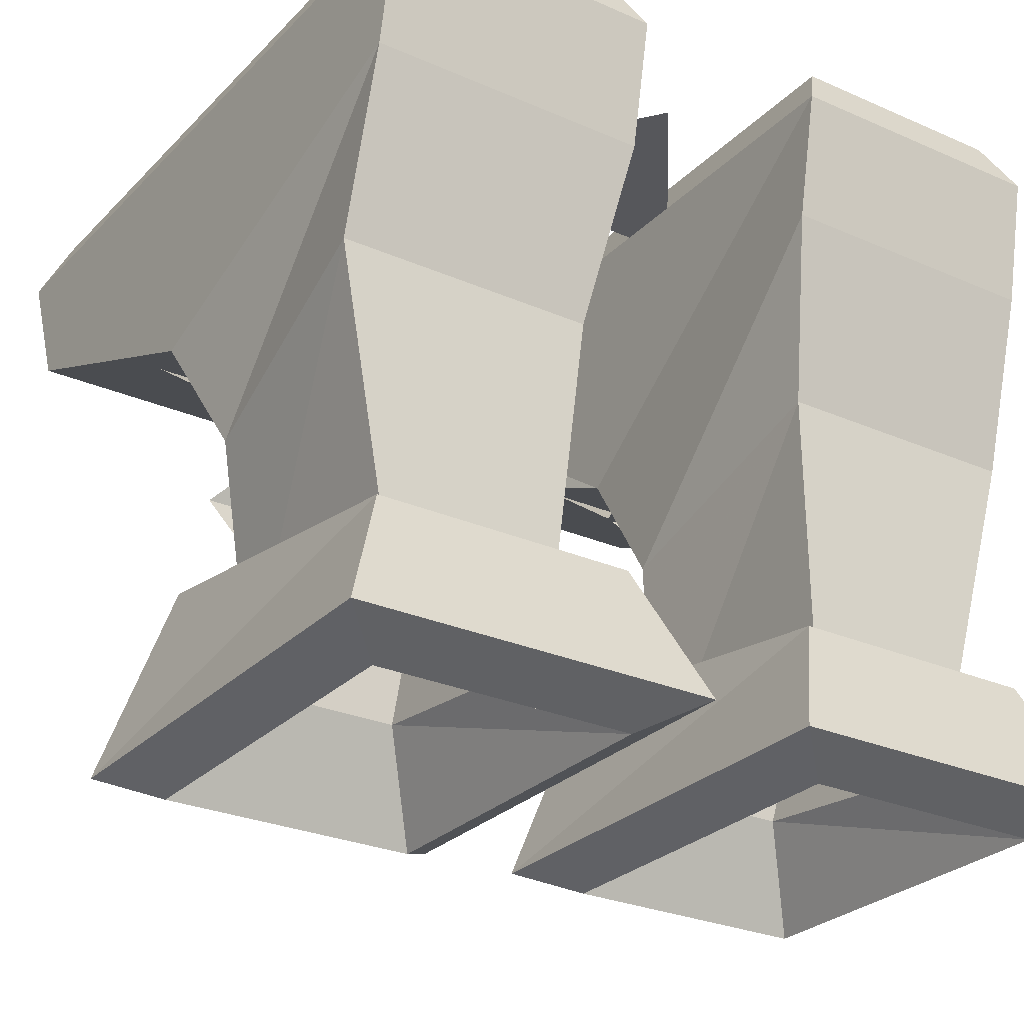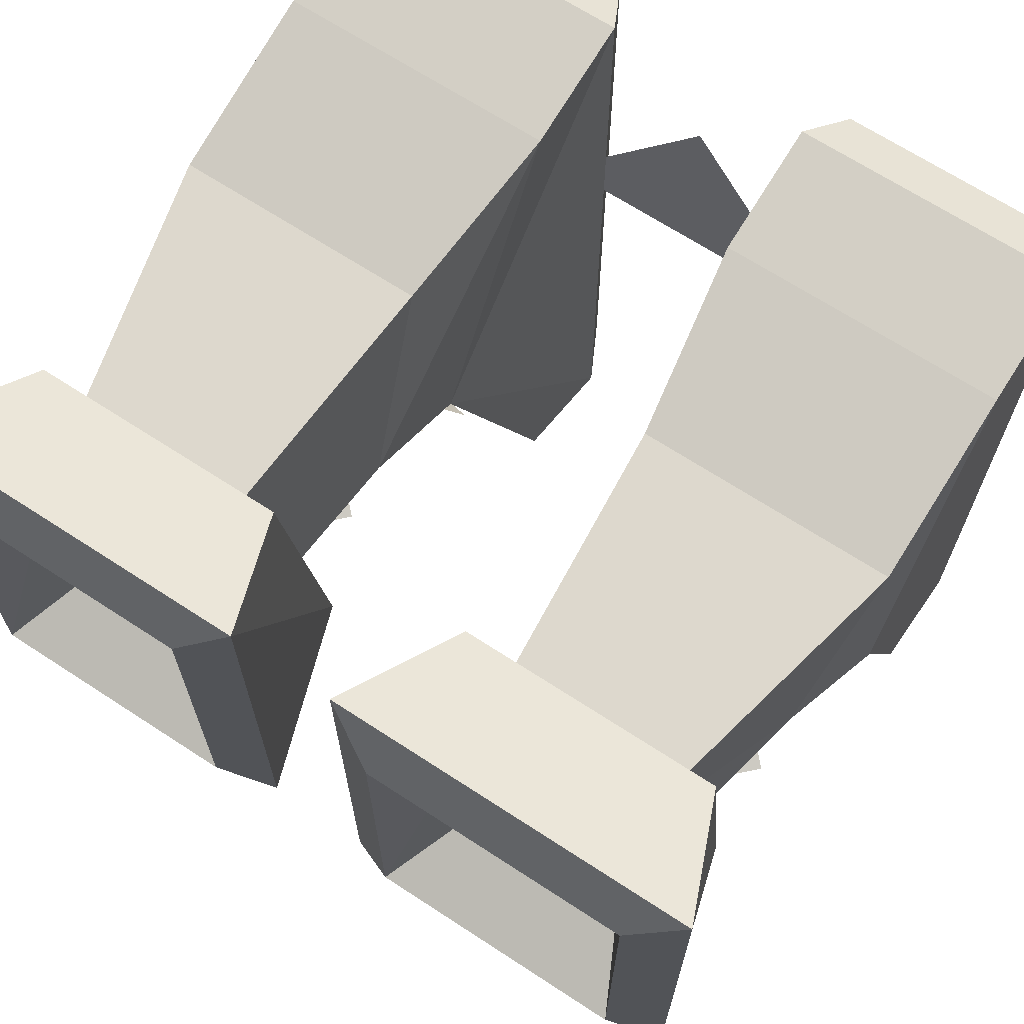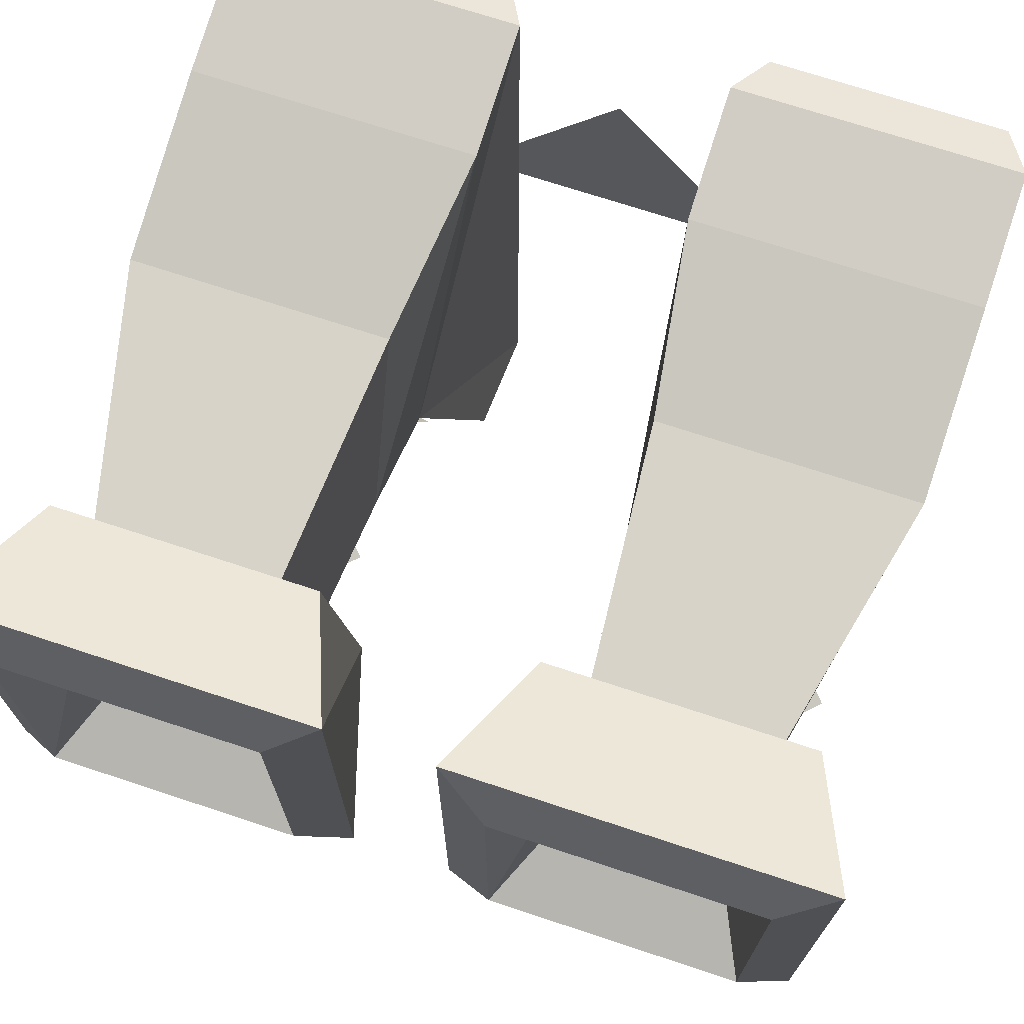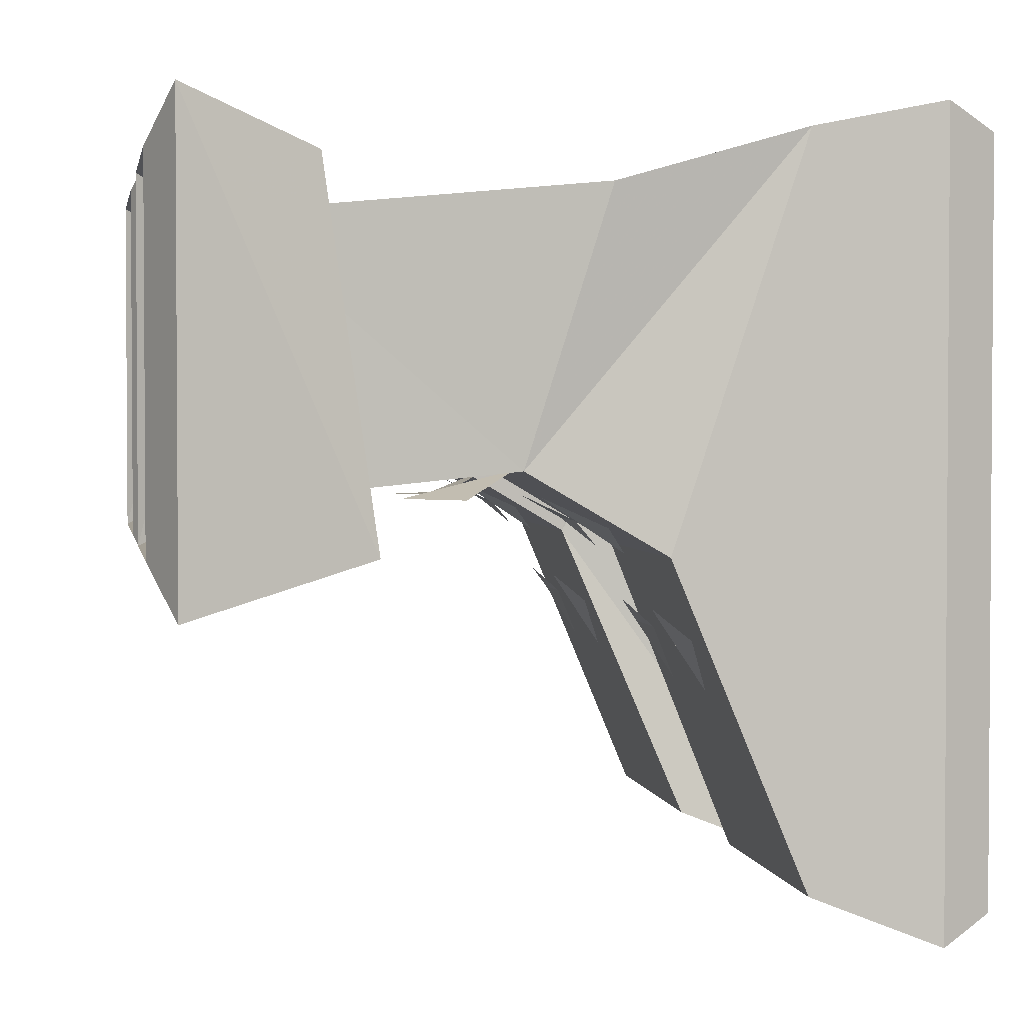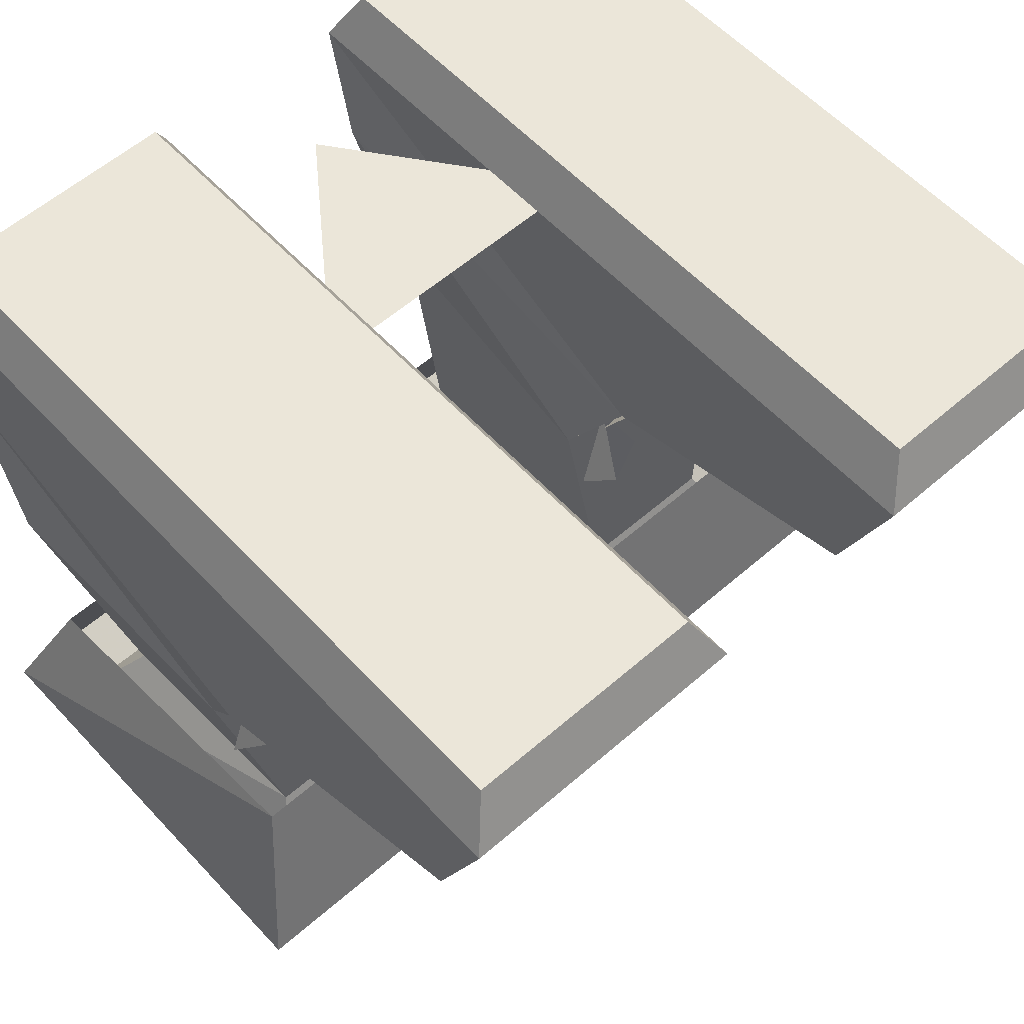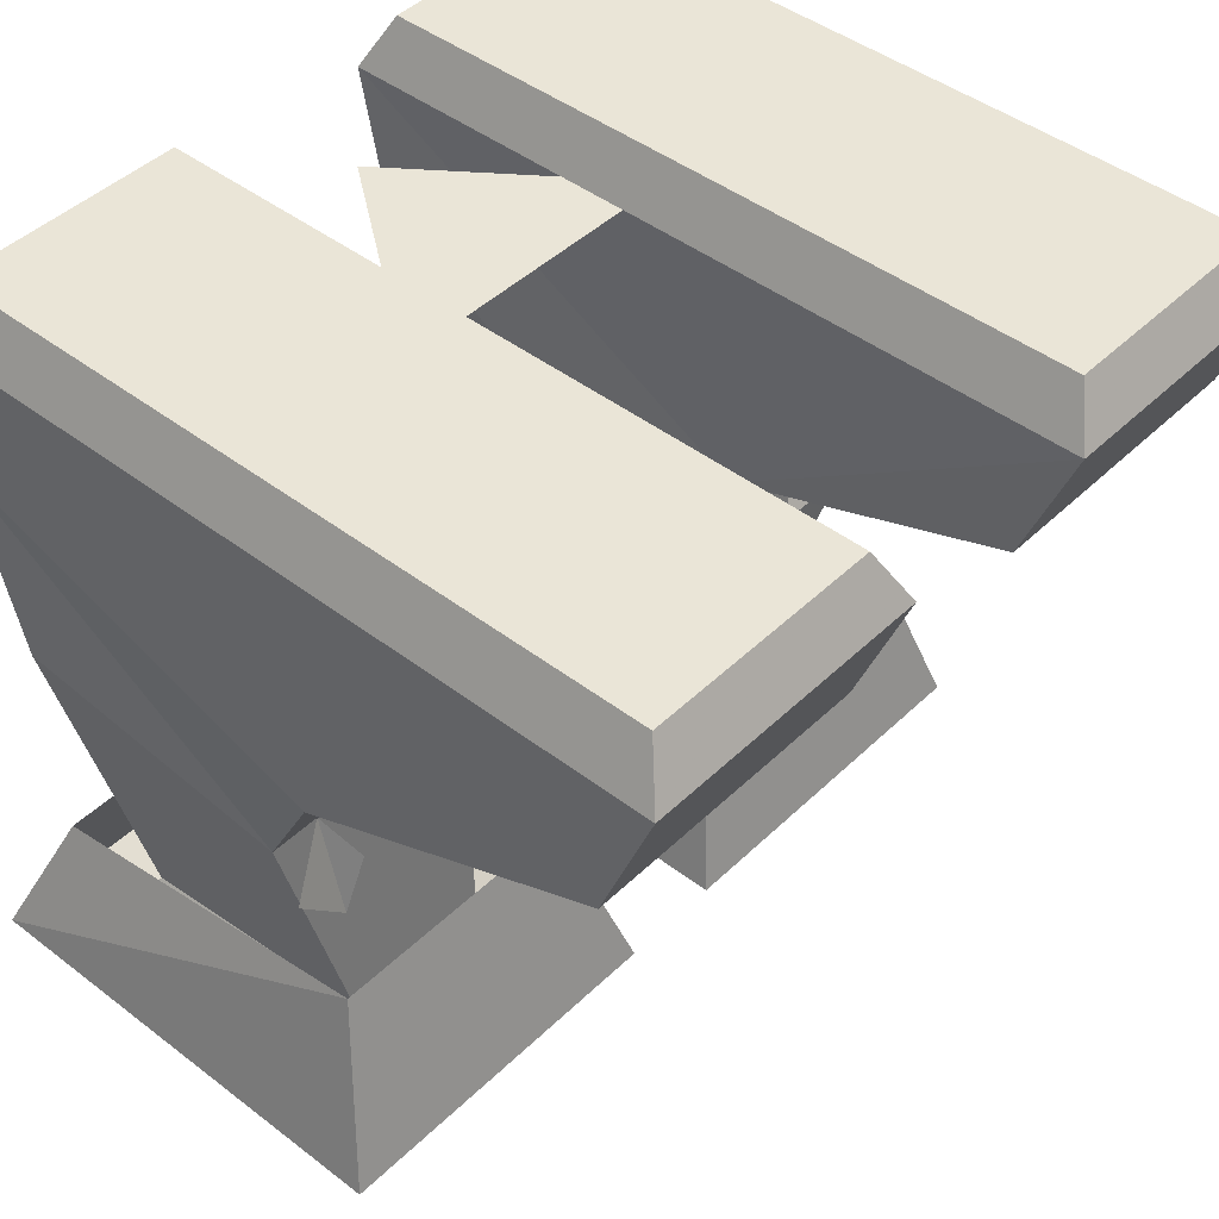
<metadata>
{"format":"obj","ext":"obj","renderer":"f3d","projection":"perspective","resolution":1024,"background":"white","views":[{"elev":-27.4,"azim":-34.0,"up":"+Y"},{"elev":67.7,"azim":33.2,"up":"+Z"},{"elev":71.3,"azim":18.3,"up":"+Z"},{"elev":2.4,"azim":80.2,"up":"+Z"},{"elev":57.6,"azim":137.8,"up":"+Y"},{"elev":44.4,"azim":131.8,"up":"+Y"}]}
</metadata>
<code>
v 0.04688 0.04688 -0.01562
v -0.04688 0.04688 -0.01562
v 0 0.04688 0.04688
v 0.1172 -0.03125 -0.04688
v 0.1172 0.04688 -0.1562
v 0.1172 0.04688 0.07812
v 0.1172 0.007812 0.07031
v 0.1094 -0.07031 -0.02344
v 0.03906 -0.07031 -0.02344
v 0.03906 -0.03125 -0.04688
v 0.1172 0.007812 -0.1406
v 0.03125 0.007812 -0.1406
v 0.03125 0.04688 -0.1562
v 0.03906 0.0625 -0.1484
v 0.1094 0.0625 -0.1484
v 0.1094 0.0625 0.07031
v 0.03125 0.04688 0.07812
v 0.03125 0.007812 0.07031
v 0.03906 -0.04688 0.05469
v 0.1172 -0.04688 0.05469
v 0.09375 -0.1484 0.04688
v 0.09375 -0.1406 -0.03125
v 0.04688 -0.1406 -0.03125
v 0.1094 -0.1094 -0.04688
v 0.1094 -0.125 0.0625
v 0.125 -0.1641 0.07812
v 0.125 -0.1641 -0.0625
v 0.03125 -0.1094 -0.04688
v 0.01562 -0.1641 -0.0625
v 0.03125 -0.125 0.0625
v 0.01562 -0.1641 0.07812
v 0.03125 -0.1719 0.0625
v 0.1094 -0.1719 0.0625
v 0.1094 -0.1719 -0.04688
v 0.03125 -0.1719 -0.04688
v 0.04688 -0.1484 0.04688
v 0.09375 -0.01562 -0.08594
v 0.1094 -0.02344 -0.07031
v 0.09375 -0.03125 -0.0625
v 0.08594 -0.02344 -0.07031
v 0.09375 -0.03906 -0.04688
v 0.1094 -0.04688 -0.03906
v 0.09375 -0.0625 -0.03125
v 0.08594 -0.04688 -0.03906
v 0.09375 -0.07031 -0.02344
v 0.1094 -0.08594 -0.03125
v 0.09375 -0.1016 -0.03125
v 0.08594 -0.08594 -0.03125
v 0.0625 -0.02344 -0.07031
v 0.05469 -0.03125 -0.0625
v 0.03906 -0.02344 -0.07031
v 0.05469 -0.01562 -0.08594
v 0.0625 -0.04688 -0.03906
v 0.05469 -0.0625 -0.03125
v 0.03906 -0.04688 -0.03906
v 0.05469 -0.03906 -0.04688
v 0.0625 -0.08594 -0.03125
v 0.05469 -0.1016 -0.03125
v 0.03906 -0.08594 -0.03125
v 0.05469 -0.07031 -0.02344
v 0.03906 0.0625 0.07031
v -0.1172 0.04688 0.07812
v -0.1172 0.04688 -0.1562
v -0.1172 -0.03125 -0.04688
v -0.1172 0.007812 0.07031
v -0.03125 0.007812 0.07031
v -0.03125 0.04688 0.07812
v -0.03906 0.0625 0.07031
v -0.1094 0.0625 0.07031
v -0.1094 0.0625 -0.1484
v -0.03125 0.04688 -0.1562
v -0.03125 0.007812 -0.1406
v -0.1172 0.007812 -0.1406
v -0.03906 -0.03125 -0.04688
v -0.03906 -0.07031 -0.02344
v -0.1094 -0.07031 -0.02344
v -0.1172 -0.04688 0.05469
v -0.03906 -0.04688 0.05469
v -0.03906 0.0625 -0.1484
v -0.125 -0.1641 -0.0625
v -0.125 -0.1641 0.07812
v -0.1094 -0.125 0.0625
v -0.1094 -0.1094 -0.04688
v -0.01562 -0.1641 -0.0625
v -0.03125 -0.1719 -0.04688
v -0.1094 -0.1719 -0.04688
v -0.1094 -0.1719 0.0625
v -0.01562 -0.1641 0.07812
v -0.03125 -0.125 0.0625
v -0.03125 -0.1094 -0.04688
v -0.03125 -0.1719 0.0625
v -0.04688 -0.1406 -0.03125
v -0.09375 -0.1406 -0.03125
v -0.09375 -0.1484 0.04688
v -0.04688 -0.1484 0.04688
v -0.08594 -0.02344 -0.07031
v -0.09375 -0.03125 -0.0625
v -0.1094 -0.02344 -0.07031
v -0.09375 -0.01562 -0.08594
v -0.08594 -0.04688 -0.03906
v -0.09375 -0.0625 -0.03125
v -0.1094 -0.04688 -0.03906
v -0.09375 -0.03906 -0.04688
v -0.08594 -0.08594 -0.03125
v -0.09375 -0.1016 -0.03125
v -0.1094 -0.08594 -0.03125
v -0.09375 -0.07031 -0.02344
v -0.05469 -0.01562 -0.08594
v -0.03906 -0.02344 -0.07031
v -0.05469 -0.03125 -0.0625
v -0.0625 -0.02344 -0.07031
v -0.05469 -0.03906 -0.04688
v -0.03906 -0.04688 -0.03906
v -0.05469 -0.0625 -0.03125
v -0.0625 -0.04688 -0.03906
v -0.05469 -0.07031 -0.02344
v -0.03906 -0.08594 -0.03125
v -0.05469 -0.1016 -0.03125
v -0.0625 -0.08594 -0.03125
f 1 2 3
f 4 5 6
f 4 6 7
f 4 7 8
f 4 8 9
f 4 9 10
f 4 10 11
f 4 11 5
f 5 11 12
f 5 12 13
f 6 17 18
f 6 18 7
f 7 18 19
f 7 19 20
f 7 20 8
f 8 20 21
f 8 21 22
f 8 22 9
f 9 22 23
f 9 23 19
f 9 19 18
f 9 18 10
f 10 18 17
f 10 17 13
f 10 13 12
f 10 12 11
f 32 35 36
f 32 36 33
f 33 36 21
f 33 21 22
f 33 22 34
f 34 22 35
f 35 22 23
f 35 23 36
f 23 36 19
f 19 36 20
f 20 36 21
f 62 63 64
f 62 64 65
f 62 65 66
f 62 66 67
f 63 71 72
f 63 72 73
f 63 73 64
f 64 73 74
f 64 74 75
f 64 75 76
f 64 76 65
f 65 76 77
f 65 77 78
f 65 78 66
f 66 78 75
f 66 75 74
f 66 74 67
f 67 74 71
f 74 72 71
f 72 74 73
f 85 91 92
f 85 92 86
f 86 92 93
f 86 93 94
f 86 94 87
f 87 94 91
f 91 94 95
f 91 95 92
f 93 94 77
f 93 77 76
f 93 76 92
f 92 76 75
f 92 75 95
f 95 75 78
f 95 78 94
f 94 78 77
f 5 13 14
f 5 14 15
f 5 15 6
f 6 15 16
f 6 16 17
f 24 25 26
f 24 26 27
f 24 27 28
f 28 27 29
f 28 29 30
f 30 29 31
f 30 31 25
f 25 31 26
f 26 31 32
f 26 32 33
f 26 33 27
f 27 33 34
f 27 34 29
f 29 34 35
f 29 35 31
f 31 35 32
f 61 14 13
f 61 13 17
f 61 17 16
f 61 16 15
f 61 15 14
f 62 67 68
f 62 68 69
f 62 69 63
f 63 69 70
f 63 70 71
f 67 71 79
f 67 79 68
f 68 79 69
f 69 79 70
f 70 79 71
f 80 81 82
f 80 82 83
f 80 83 84
f 80 84 85
f 80 85 86
f 80 86 81
f 81 86 87
f 81 87 88
f 81 88 89
f 81 89 82
f 83 90 84
f 84 90 88
f 84 88 91
f 84 91 85
f 87 91 88
f 90 89 88
f 37 38 39
f 37 39 40
f 41 42 43
f 41 43 44
f 45 46 47
f 45 47 48
f 49 50 51
f 49 51 52
f 53 54 55
f 53 55 56
f 57 58 59
f 57 59 60
f 96 97 98
f 96 98 99
f 100 101 102
f 100 102 103
f 104 105 106
f 104 106 107
f 108 109 110
f 108 110 111
f 112 113 114
f 112 114 115
f 116 117 118
f 116 118 119

</code>
